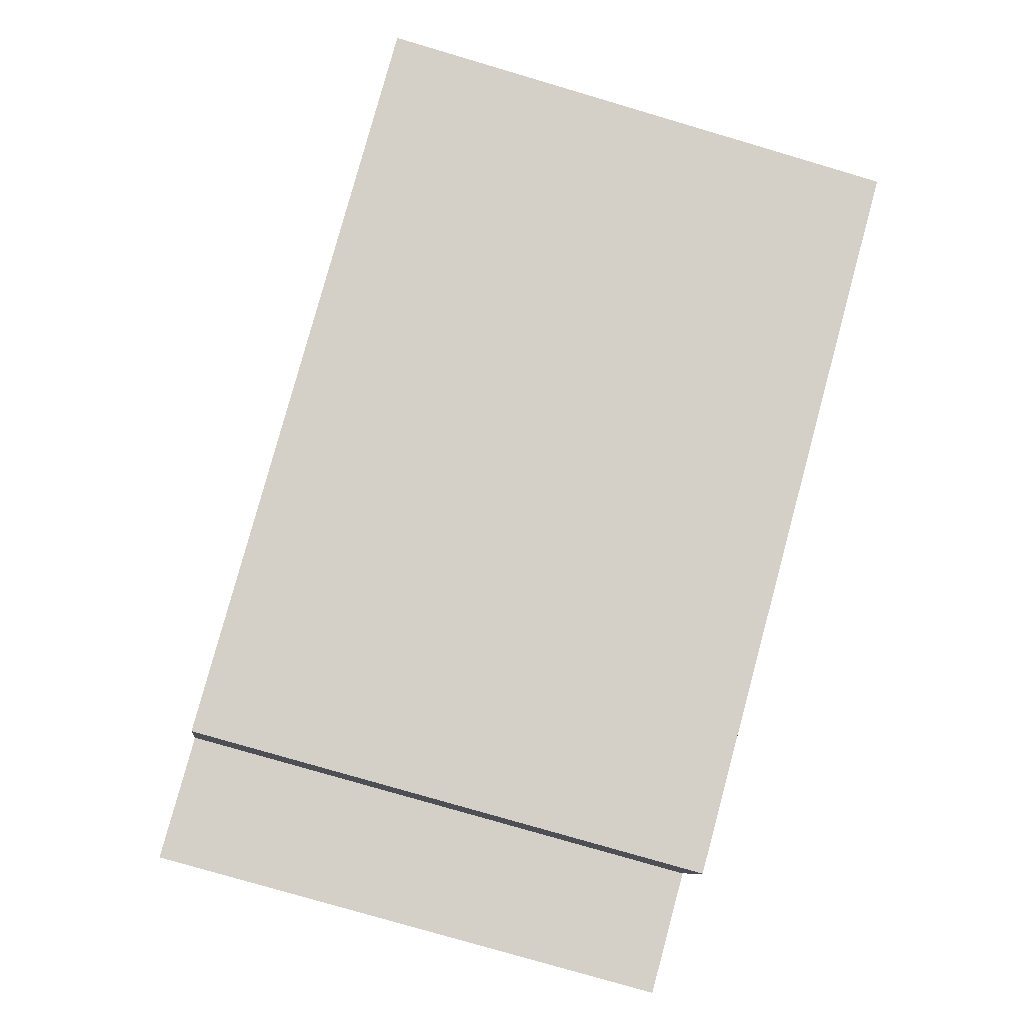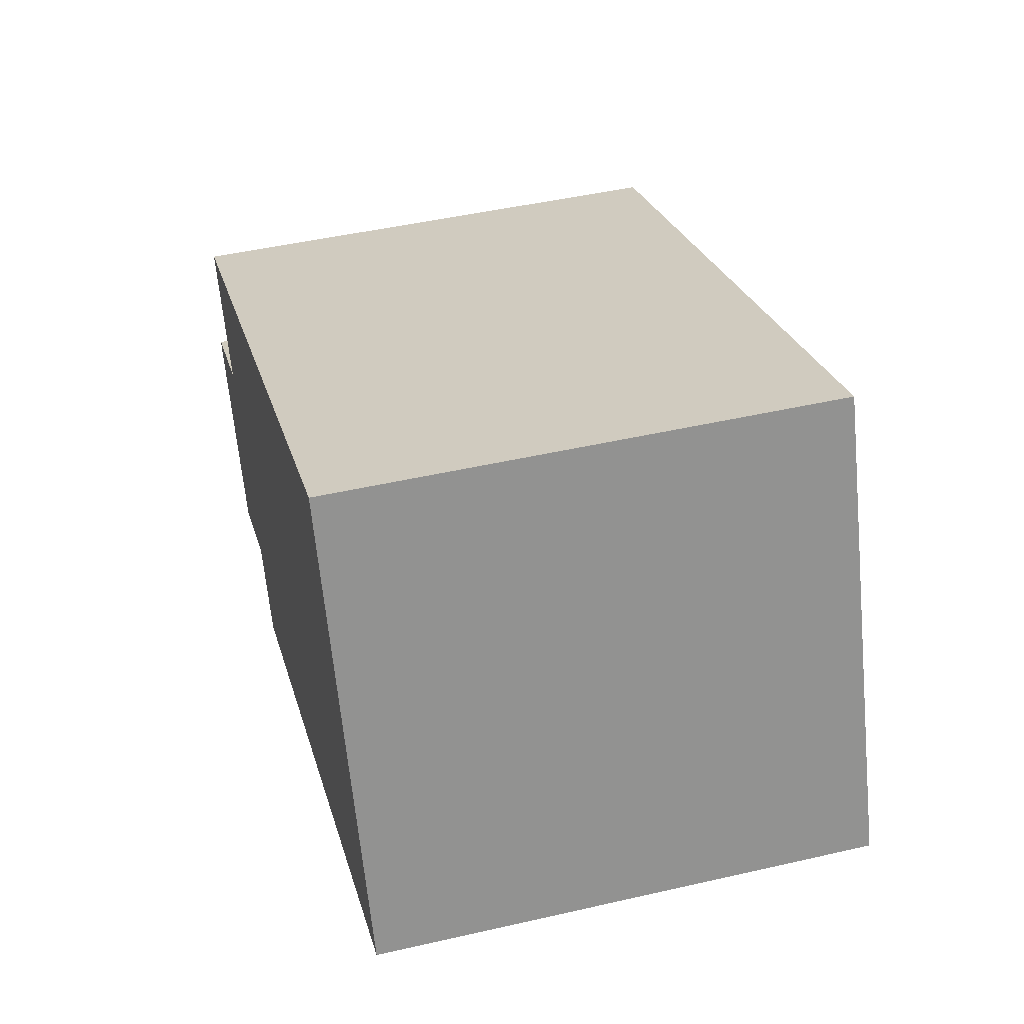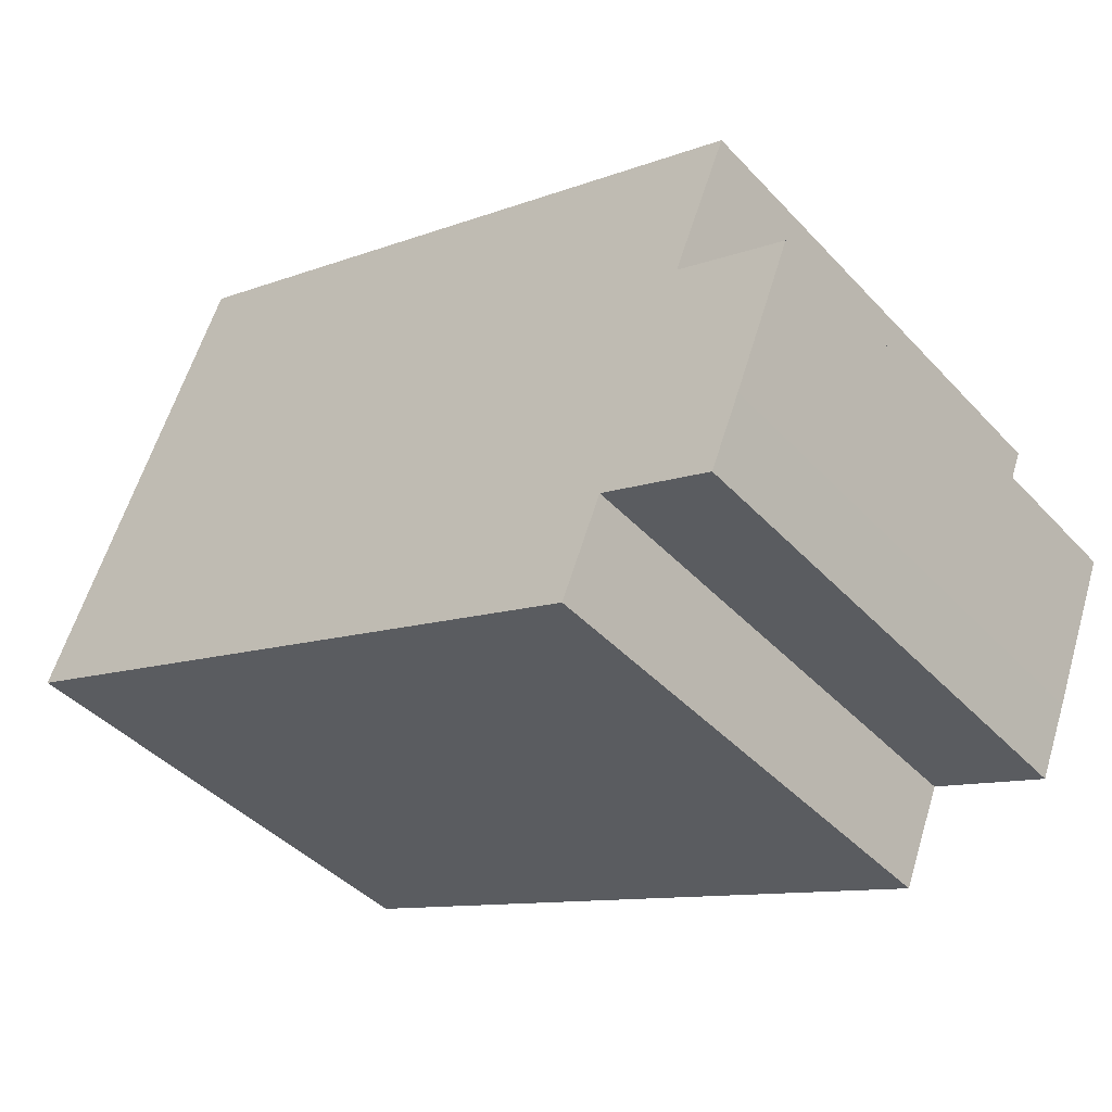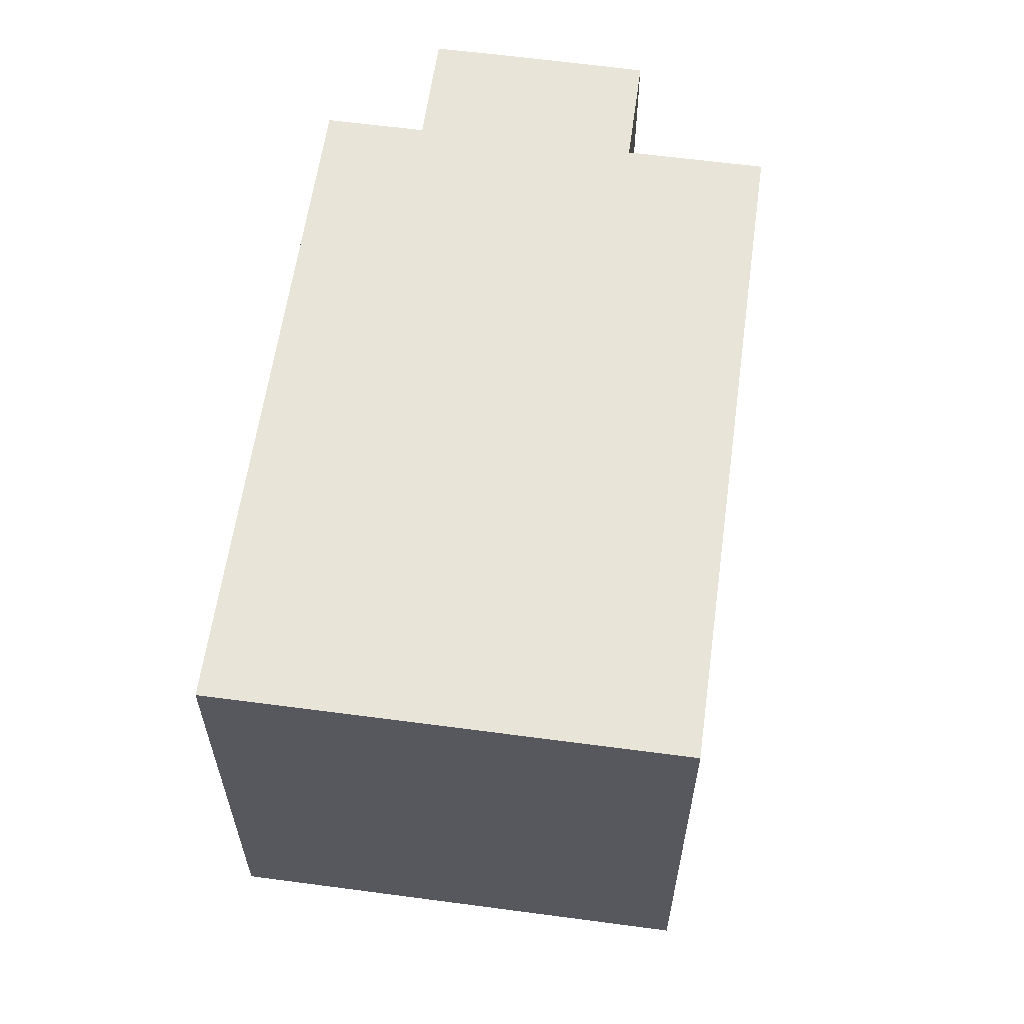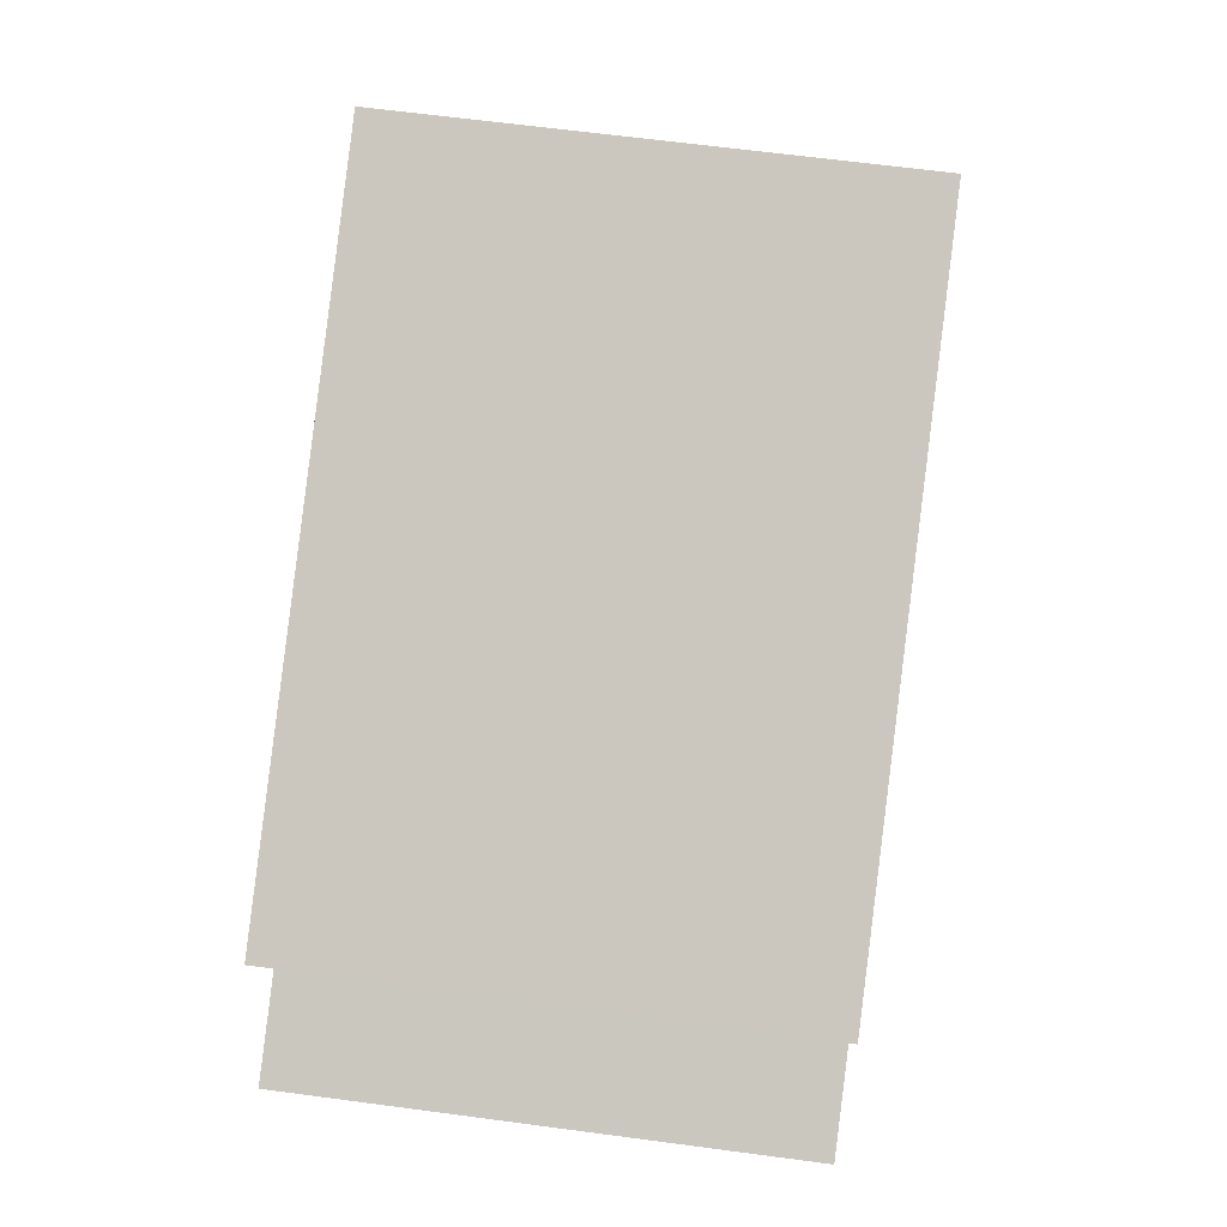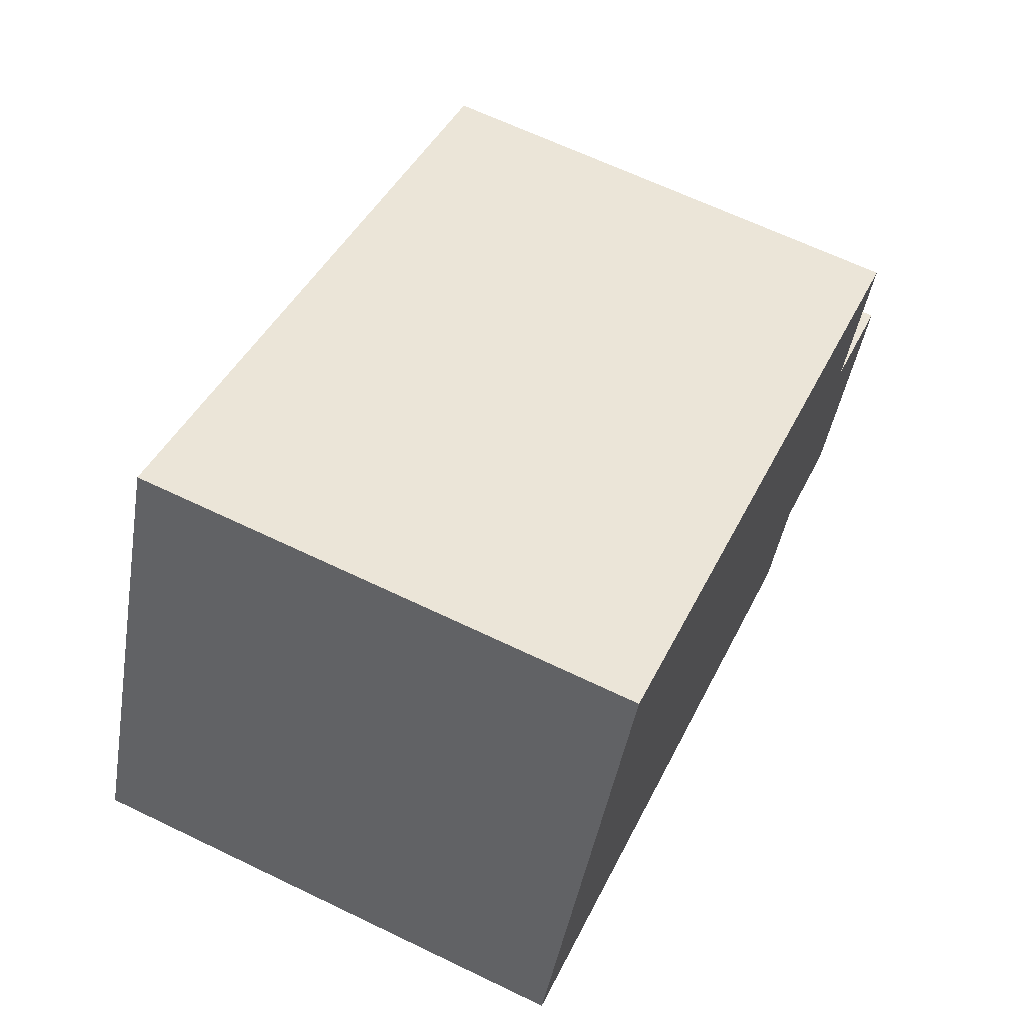
<metadata>
{"format":"obj","ext":"obj","renderer":"f3d","projection":"perspective","resolution":1024,"background":"white","views":[{"elev":-77.6,"azim":-106.4,"up":"+Z"},{"elev":46.8,"azim":-104.6,"up":"+Z"},{"elev":-43.2,"azim":39.2,"up":"+Z"},{"elev":60.4,"azim":-59.9,"up":"+Y"},{"elev":65.1,"azim":97.6,"up":"+Z"},{"elev":65.4,"azim":-64.2,"up":"+Z"}]}
</metadata>
<code>
v  2.529 6.89 6.149
v  4.706 6.89 -1.918
v  0 6.89 4.219e-16
v  4.706 6.89 5.261
v  9.062 6.89 -3.694
v  9.609 6.89 -2.357
v  10.82 6.89 0.593
v  11.58 6.89 2.457
v  11.14 6.89 -2.986
v  12.34 6.89 -0.031
v  11.54 6.89 -2.015
v  12.14 6.89 -0.525
v  12.34 1.898e-18 -0.031
v  11.54 1.234e-16 -2.015
v  12.14 3.215e-17 -0.525
v  11.14 1.828e-16 -2.986
v  9.609 1.443e-16 -2.357
v  9.062 2.262e-16 -3.694
v  11.58 -1.504e-16 2.457
v  10.82 -3.631e-17 0.593
v  0 0 0
v  4.706 1.174e-16 -1.918
v  2.529 -3.765e-16 6.149
v  4.706 -3.221e-16 5.261
g defaultobject
f 1 2 3
f 2 1 4
f 2 4 5
f 5 4 6
f 6 4 7
f 7 4 8
f 7 9 6
f 9 7 10
f 9 10 11
f 11 10 12
f 13 12 10
f 12 13 11
f 11 13 14
f 14 13 15
f 14 9 11
f 9 14 16
f 17 5 6
f 5 17 18
f 19 7 8
f 7 19 20
f 16 6 9
f 6 16 17
f 18 2 5
f 2 18 3
f 3 18 21
f 21 18 22
f 21 1 3
f 1 21 23
f 23 4 1
f 4 23 8
f 8 23 19
f 19 23 24
f 20 10 7
f 10 20 13
f 16 20 17
f 20 16 13
f 13 16 14
f 13 14 15
f 22 23 21
f 23 22 24
f 24 22 19
f 19 22 20
f 20 22 17
f 17 22 18

</code>
